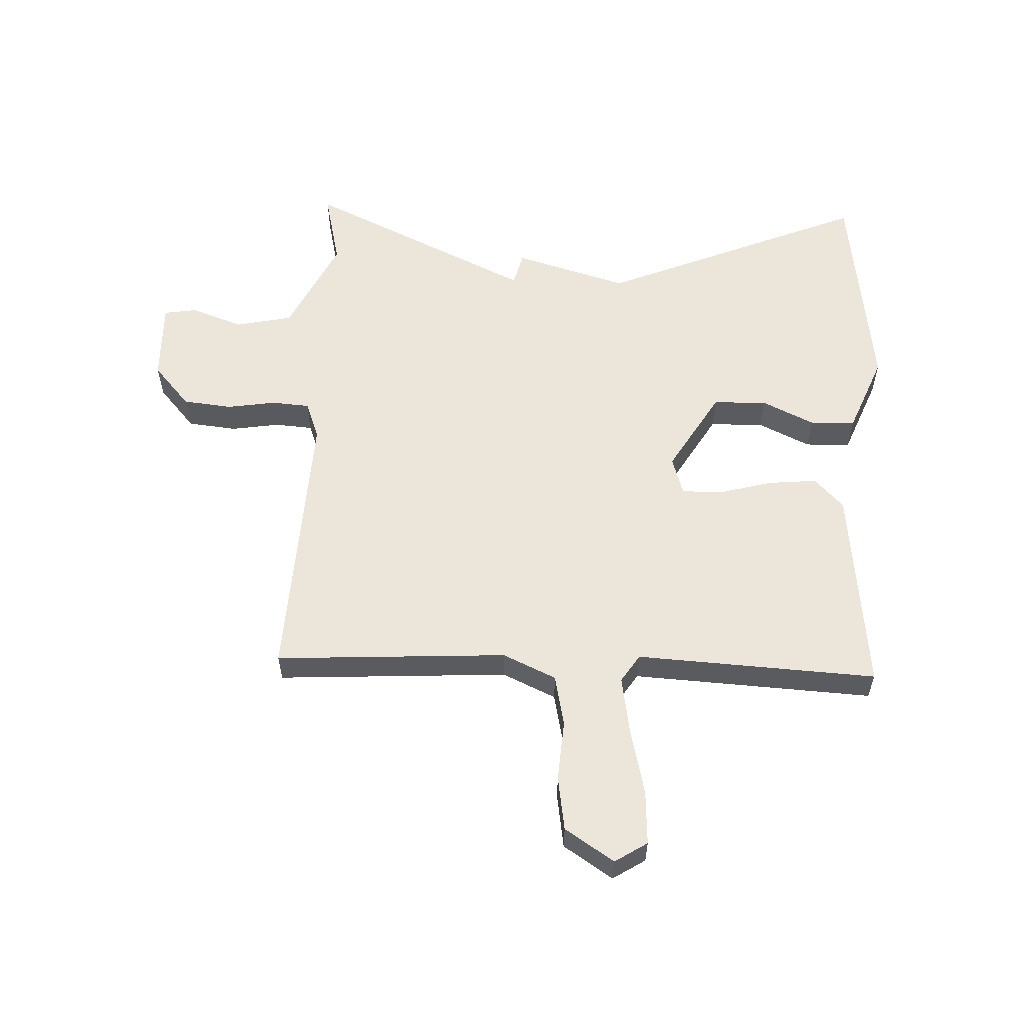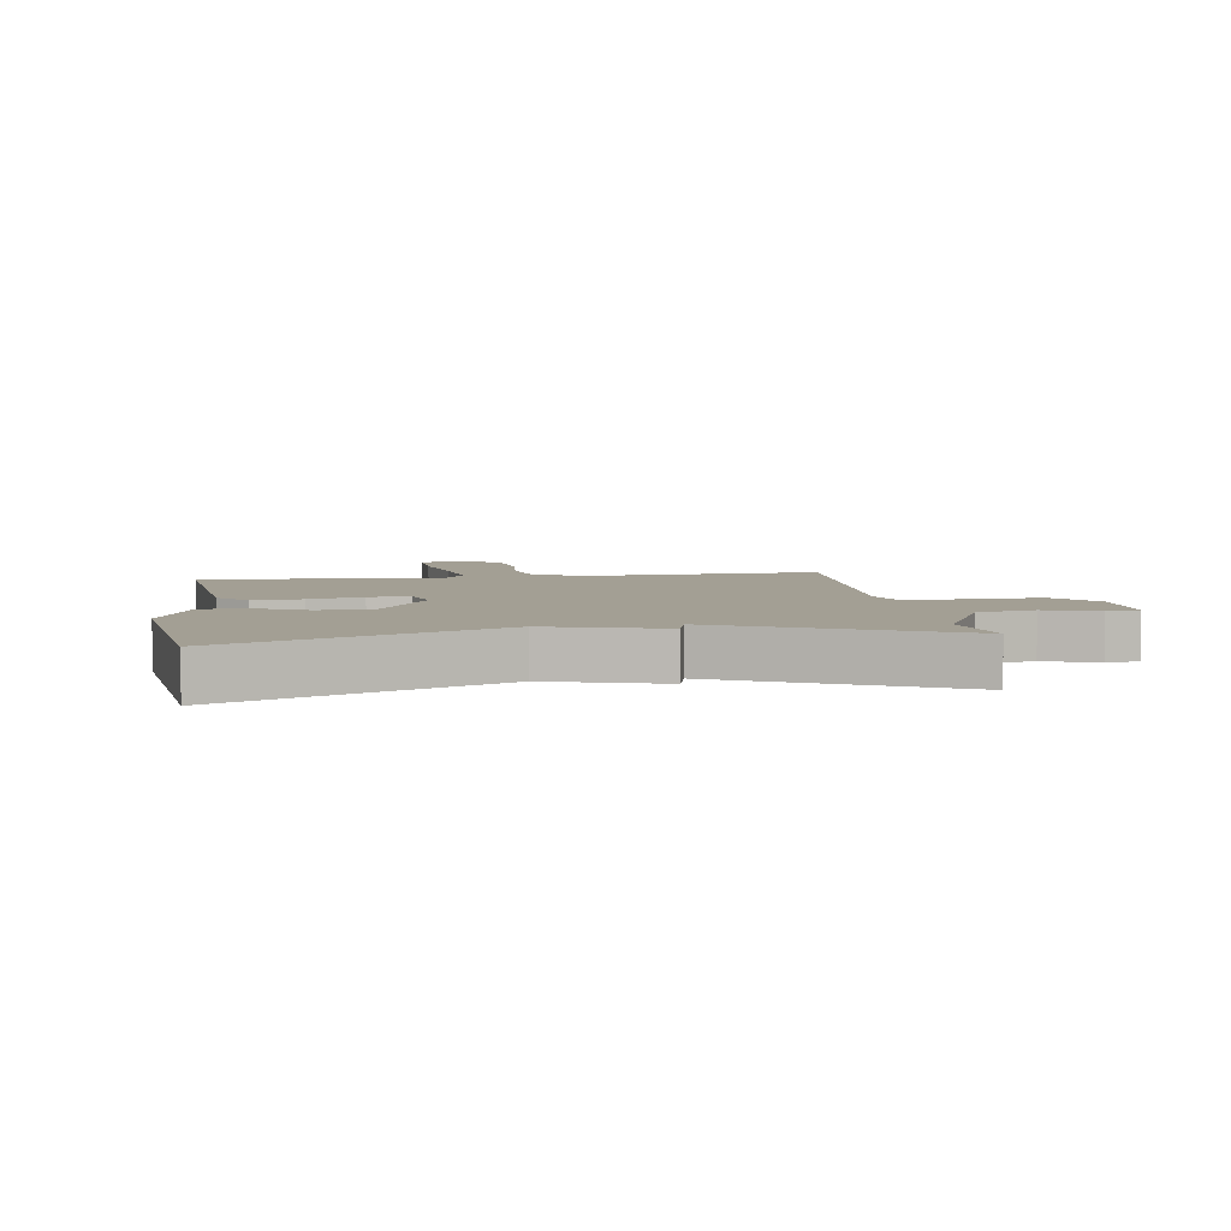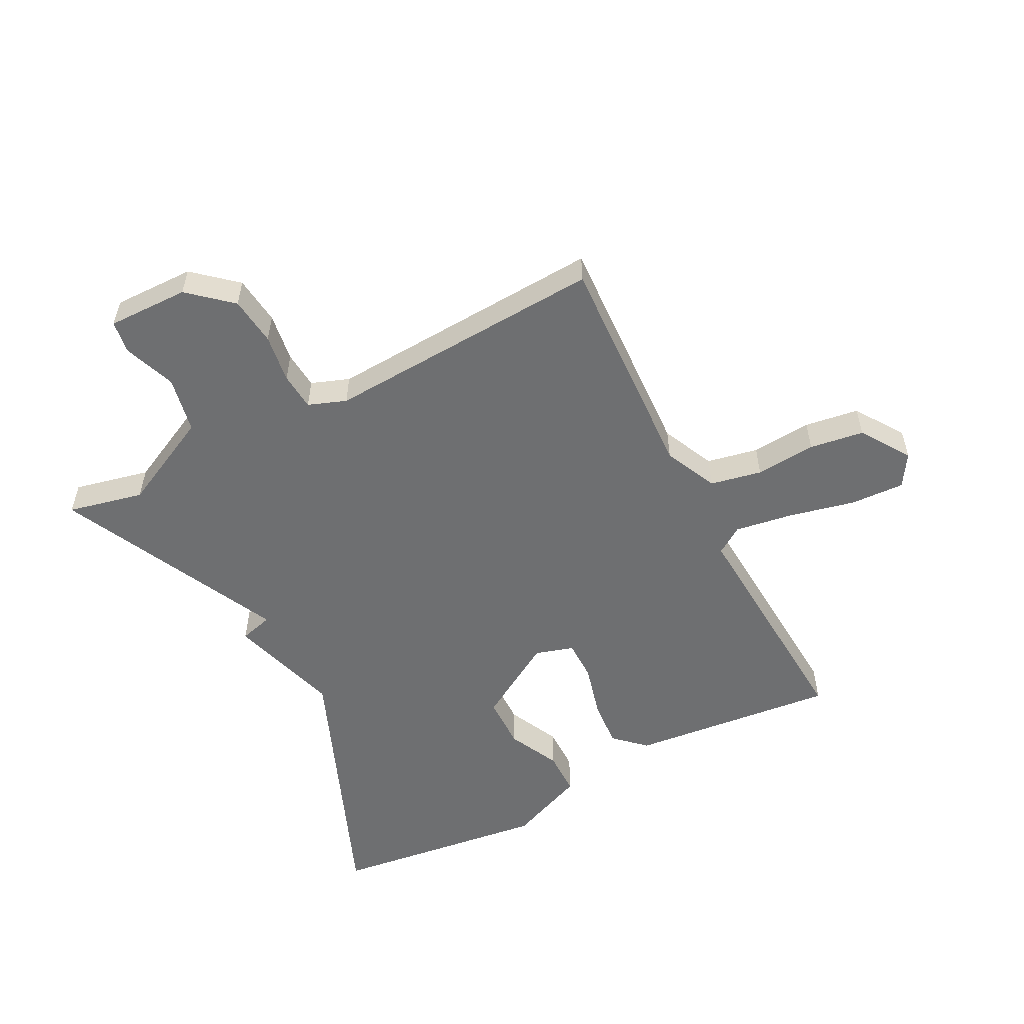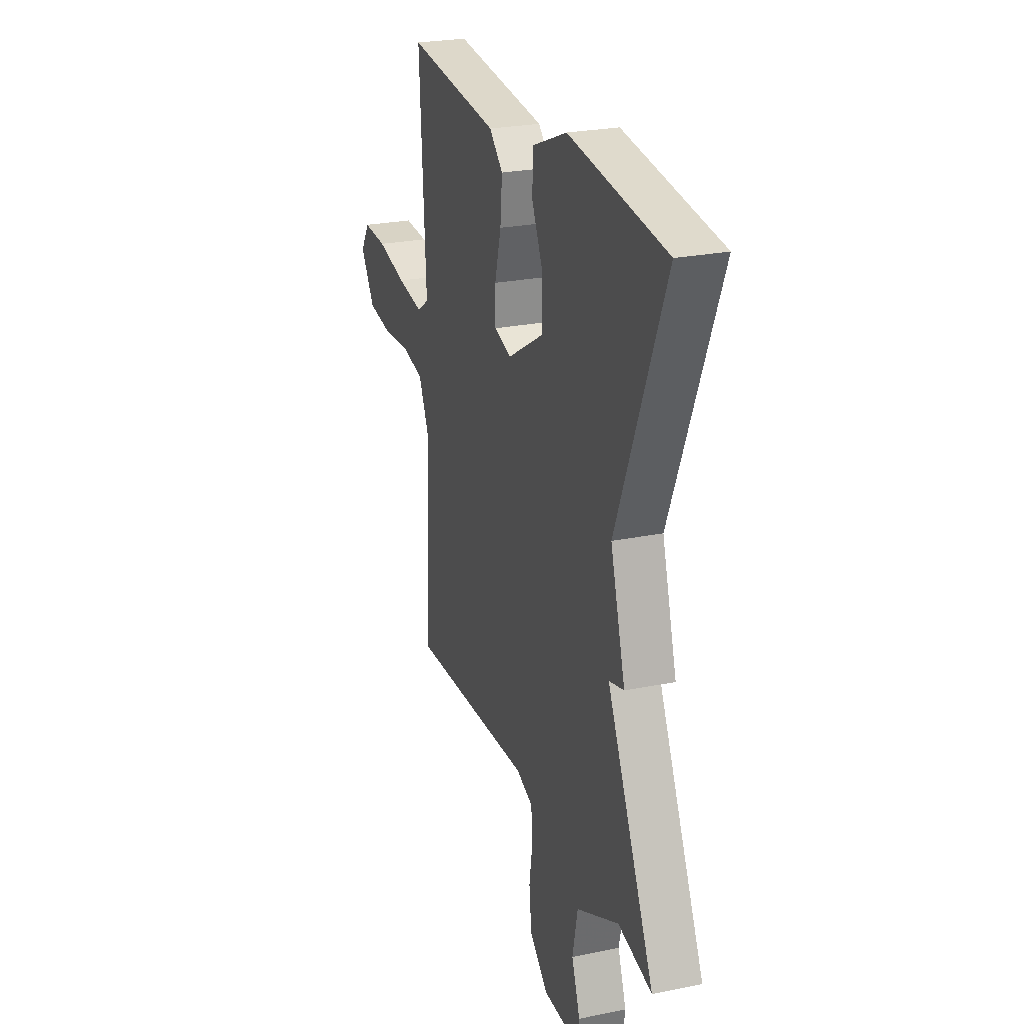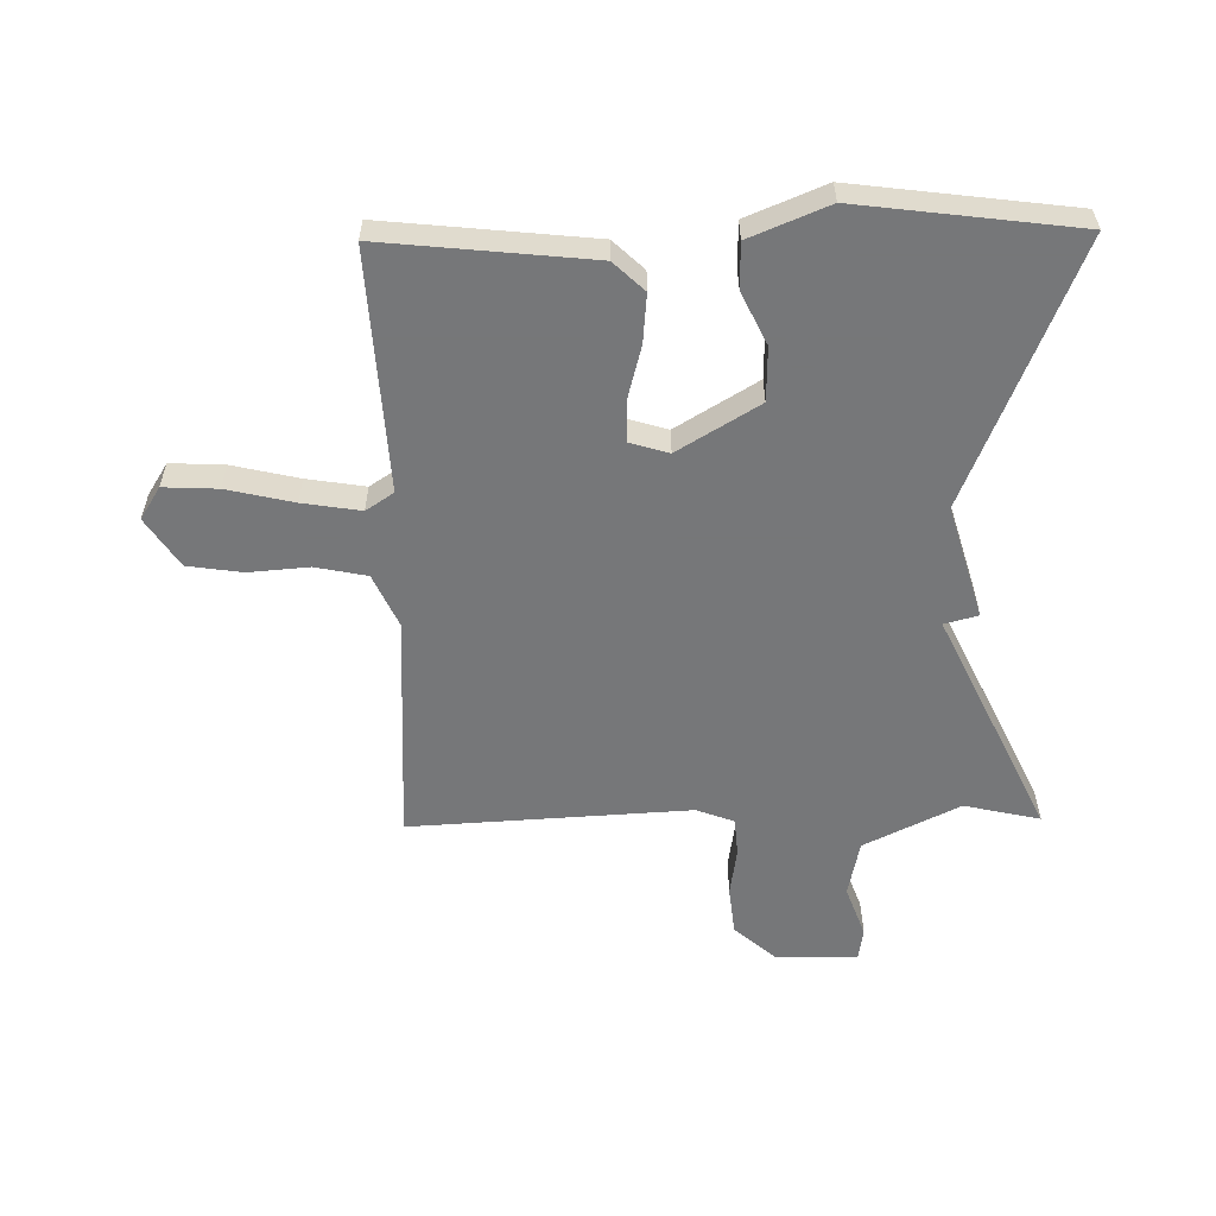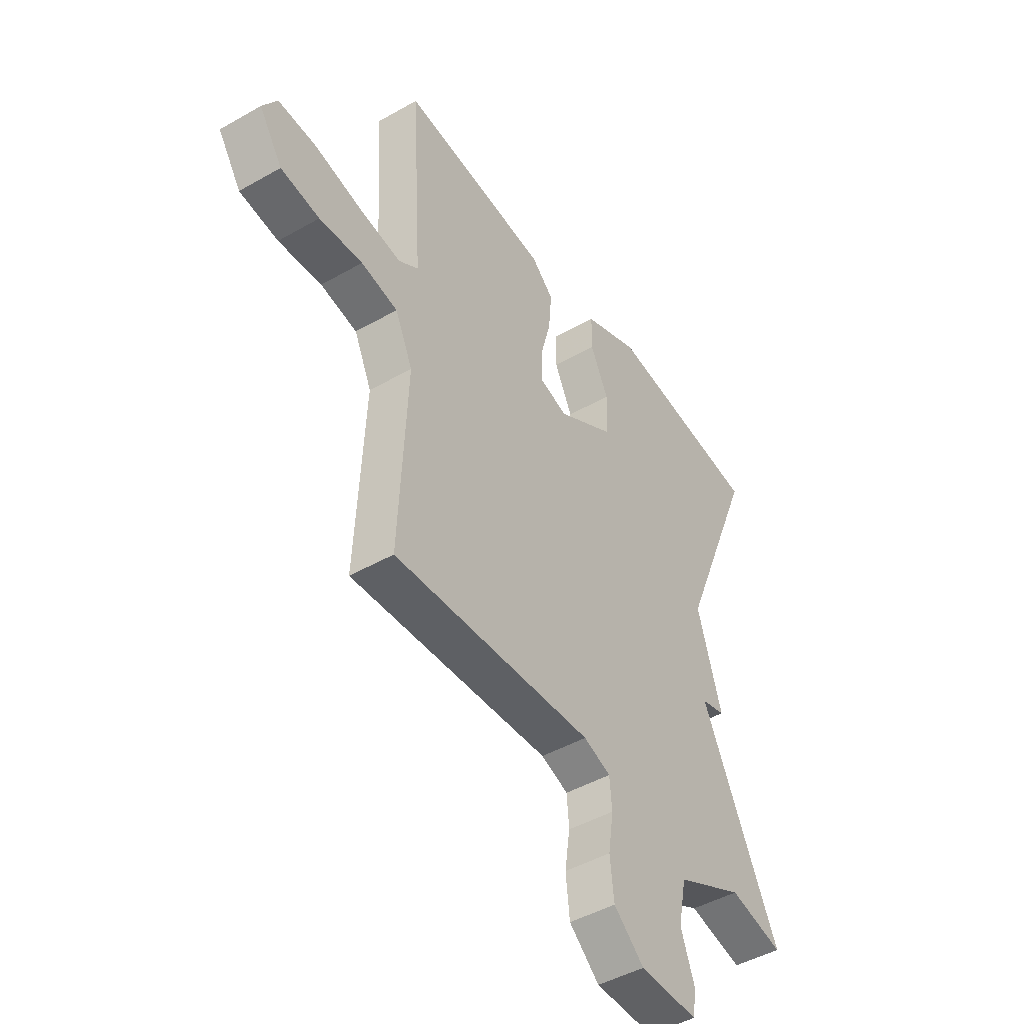
<metadata>
{"format":"obj","ext":"obj","renderer":"f3d","projection":"perspective","resolution":1024,"background":"white","views":[{"elev":57.6,"azim":-88.0,"up":"+Y"},{"elev":5.4,"azim":81.4,"up":"+Y"},{"elev":-54.6,"azim":-152.6,"up":"+Y"},{"elev":25.1,"azim":71.5,"up":"+Z"},{"elev":-57.1,"azim":0.9,"up":"+Y"},{"elev":-46.1,"azim":-56.8,"up":"+Z"}]}
</metadata>
<code>
v -0.5 0.07 -0.5
v -0.481 0.07 -0.121
v -0.521 0.07 -0.034
v -0.605 0.07 -0.017
v -0.704 0.07 -0.025
v -0.793 0.07 -0.012
v -0.846 0.07 0.068
v -0.813 0.07 0.121
v -0.725 0.07 0.117
v -0.616 0.07 0.092
v -0.521 0.07 0.077
v -0.476 0.07 0.107
v -0.5 0.07 0.5
v -0.161 0.07 0.465
v -0.111 0.07 0.418
v -0.118 0.07 0.338
v -0.141 0.07 0.251
v -0.141 0.07 0.184
v -0.078 0.07 0.165
v 0.054 0.07 0.245
v 0.056 0.07 0.333
v 0.015 0.07 0.418
v 0.016 0.07 0.492
v 0.144 0.07 0.545
v 0.5 0.07 0.5
v 0.324 0.07 0.068
v 0.379 0.07 -0.117
v 0.324 0.07 -0.132
v 0.5 0.07 -0.5
v 0.376 0.07 -0.472
v 0.22 0.07 -0.549
v 0.201 0.07 -0.642
v 0.232 0.07 -0.727
v 0.224 0.07 -0.781
v 0.091 0.07 -0.779
v 0.022 0.07 -0.719
v 0.013 0.07 -0.639
v 0.025 0.07 -0.559
v 0.02 0.07 -0.497
v -0.042 0.07 -0.474
v -0.5 0 -0.5
v -0.481 0 -0.121
v -0.521 0 -0.034
v -0.605 0 -0.017
v -0.704 0 -0.025
v -0.793 0 -0.012
v -0.846 0 0.068
v -0.813 0 0.121
v -0.725 0 0.117
v -0.616 0 0.092
v -0.521 0 0.077
v -0.476 0 0.107
v -0.5 0 0.5
v -0.161 0 0.465
v -0.111 0 0.418
v -0.118 0 0.338
v -0.141 0 0.251
v -0.141 0 0.184
v -0.078 0 0.165
v 0.054 0 0.245
v 0.056 0 0.333
v 0.015 0 0.418
v 0.016 0 0.492
v 0.144 0 0.545
v 0.5 0 0.5
v 0.324 0 0.068
v 0.379 0 -0.117
v 0.324 0 -0.132
v 0.5 0 -0.5
v 0.376 0 -0.472
v 0.22 0 -0.549
v 0.201 0 -0.642
v 0.232 0 -0.727
v 0.224 0 -0.781
v 0.091 0 -0.779
v 0.022 0 -0.719
v 0.013 0 -0.639
v 0.025 0 -0.559
v 0.02 0 -0.497
v -0.042 0 -0.474
f 36 37 38
f 35 36 38
f 34 35 38
f 33 34 38
f 32 33 38
f 31 32 38 39
f 30 31 39 40
f 28 29 30
f 26 27 28
f 24 25 26
f 23 24 26
f 22 23 26
f 21 22 26
f 20 21 26 28
f 28 30 40
f 20 28 40
f 19 20 40
f 15 16 17
f 14 15 17
f 13 14 17
f 12 13 17
f 11 12 17 18
f 8 9 10
f 7 8 10
f 6 7 10
f 5 6 10
f 4 5 10
f 3 4 10 11
f 18 19 40
f 11 18 40
f 3 11 40
f 2 3 40
f 1 2 40
f 78 77 76
f 78 76 75
f 78 75 74
f 78 74 73
f 78 73 72
f 79 78 72 71
f 80 79 71 70
f 70 69 68
f 68 67 66
f 66 65 64
f 66 64 63
f 66 63 62
f 66 62 61
f 68 66 61 60
f 80 70 68
f 80 68 60
f 80 60 59
f 57 56 55
f 57 55 54
f 57 54 53
f 57 53 52
f 58 57 52 51
f 50 49 48
f 50 48 47
f 50 47 46
f 50 46 45
f 50 45 44
f 51 50 44 43
f 80 59 58
f 80 58 51
f 80 51 43
f 80 43 42
f 80 42 41
f 1 41 42 2
f 2 42 43 3
f 3 43 44 4
f 4 44 45 5
f 5 45 46 6
f 6 46 47 7
f 7 47 48 8
f 8 48 49 9
f 9 49 50 10
f 10 50 51 11
f 11 51 52 12
f 12 52 53 13
f 13 53 54 14
f 14 54 55 15
f 15 55 56 16
f 16 56 57 17
f 17 57 58 18
f 18 58 59 19
f 19 59 60 20
f 20 60 61 21
f 21 61 62 22
f 22 62 63 23
f 23 63 64 24
f 24 64 65 25
f 25 65 66 26
f 26 66 67 27
f 27 67 68 28
f 28 68 69 29
f 29 69 70 30
f 30 70 71 31
f 31 71 72 32
f 32 72 73 33
f 33 73 74 34
f 34 74 75 35
f 35 75 76 36
f 36 76 77 37
f 37 77 78 38
f 38 78 79 39
f 39 79 80 40
f 40 80 41 1

</code>
